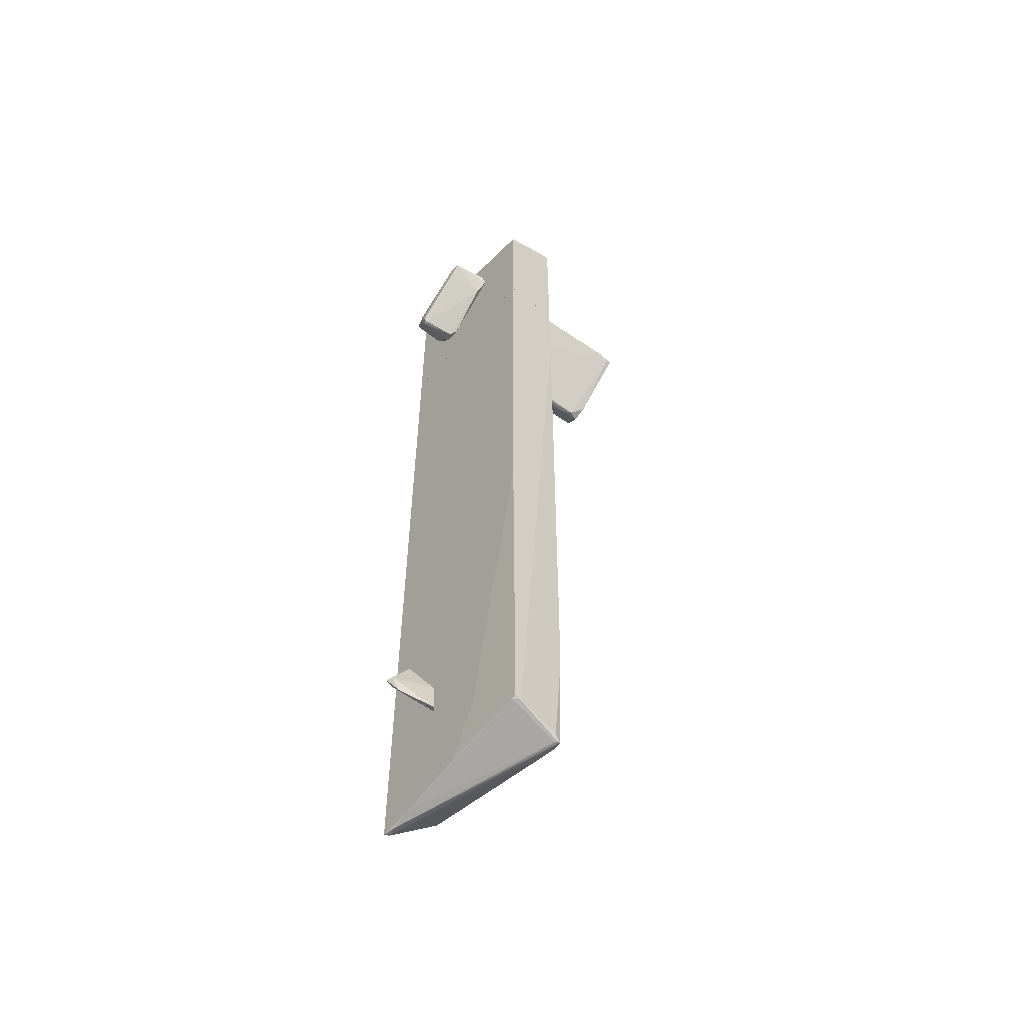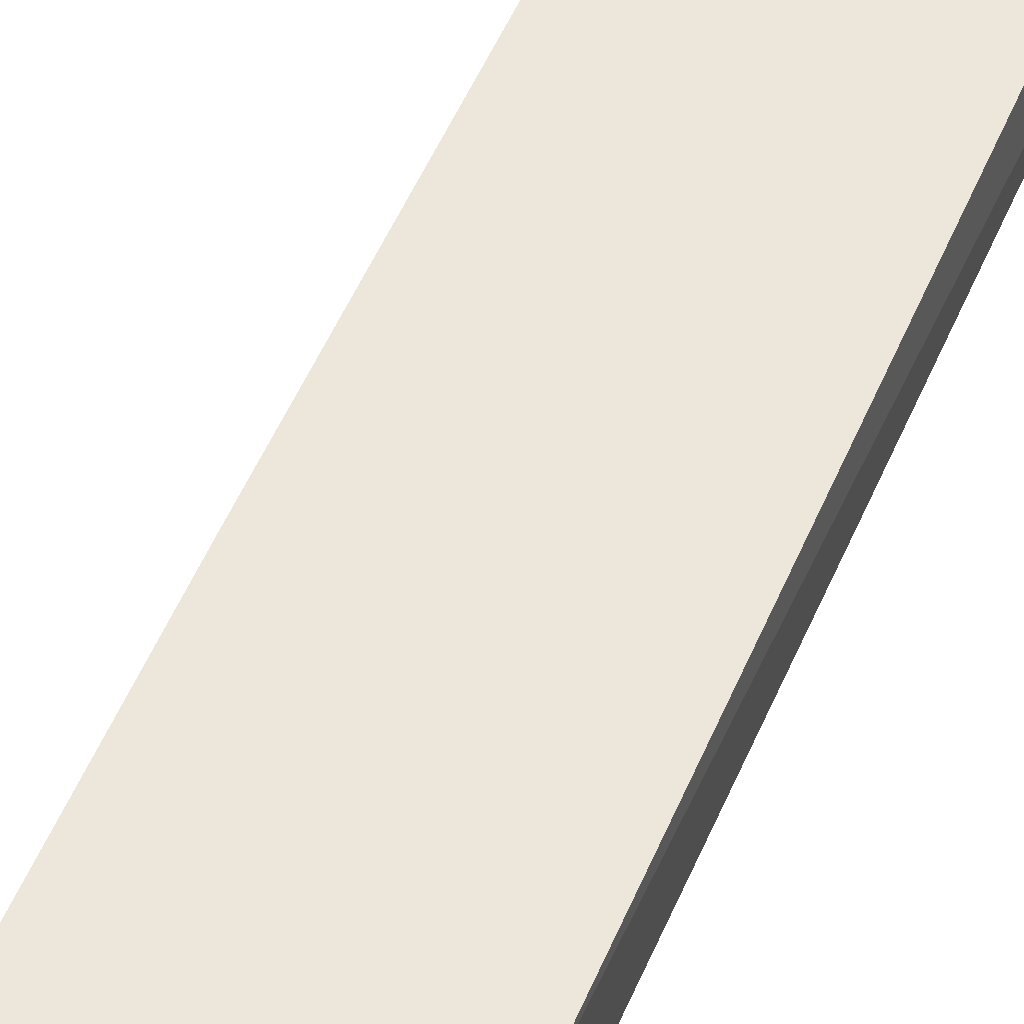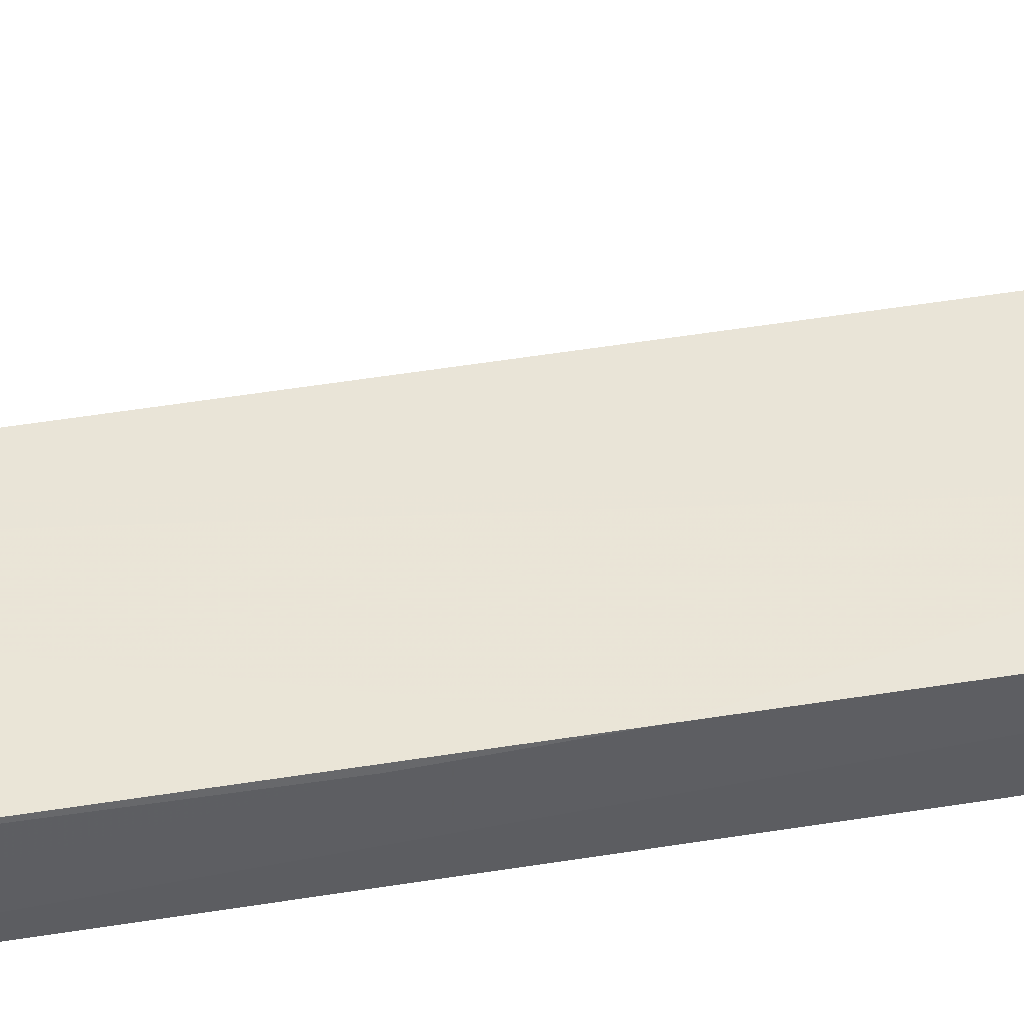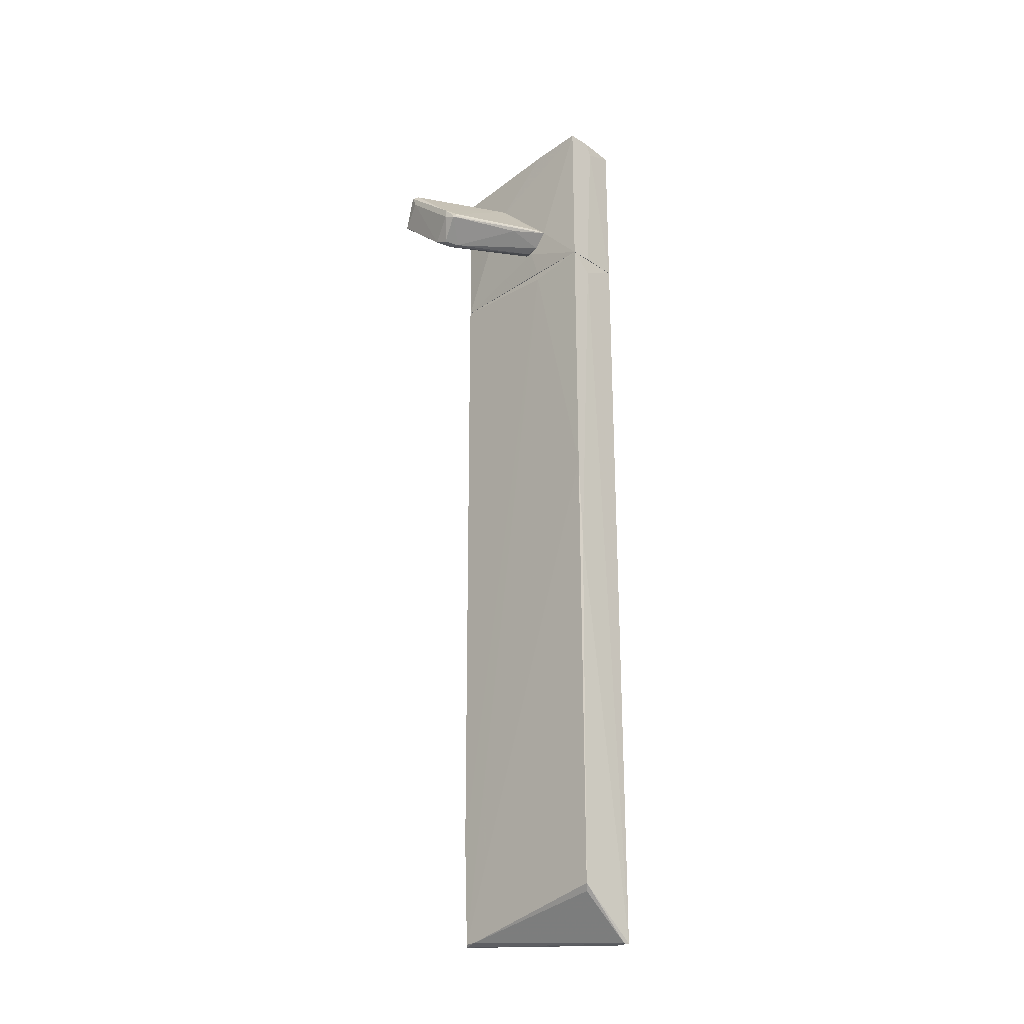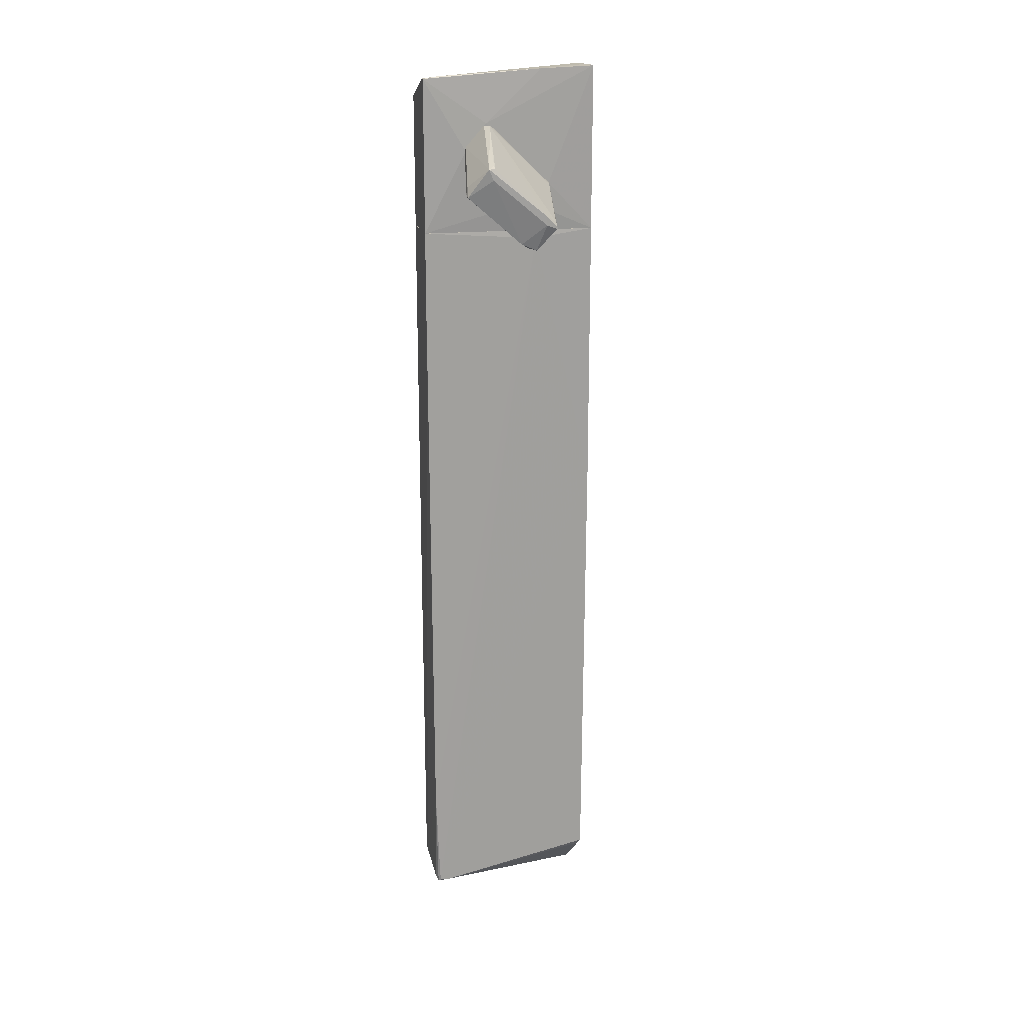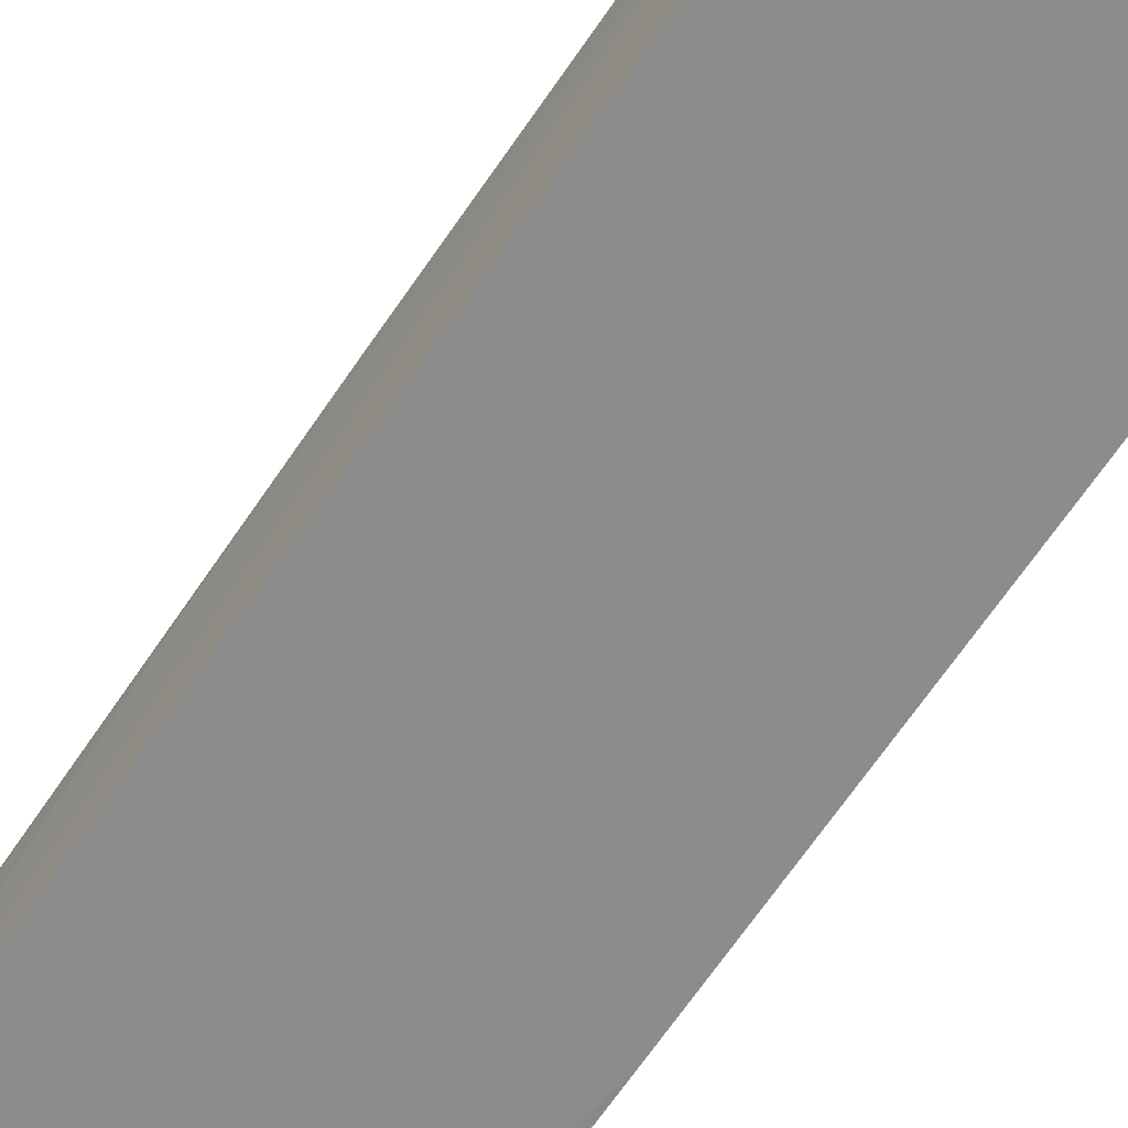
<metadata>
{"format":"obj","ext":"obj","renderer":"f3d","projection":"perspective","resolution":1024,"background":"white","views":[{"elev":-55.4,"azim":-130.4,"up":"+Y"},{"elev":53.8,"azim":-157.1,"up":"+Z"},{"elev":44.5,"azim":79.1,"up":"+Z"},{"elev":-26.5,"azim":45.9,"up":"+Y"},{"elev":18.6,"azim":-12.7,"up":"+Y"},{"elev":-64.2,"azim":146.3,"up":"+Z"}]}
</metadata>
<code>
o convex_0
v 0.4885 -4.595 -0.7876
v 0.4032 -4.282 -0.3893
v 0.4601 -4.253 -0.4463
v 0.261 -4.908 -0.3893
v 0.261 -4.481 -0.4178
v 0.4885 -4.083 -0.6454
v 0.6024 -4.453 -0.8161
v 0.517 -4.396 -0.873
v 0.2041 -4.908 -0.4463
v 0.5739 -4.168 -0.5885
v 0.6024 -4.396 -0.9015
v 0.3179 -4.765 -0.3893
f 7 10 12
f 4 2 5
f 5 2 6
f 4 1 7
f 5 6 8
f 1 4 9
f 4 5 9
f 8 1 9
f 5 8 9
f 2 3 10
f 6 2 10
f 10 7 11
f 7 1 11
f 1 8 11
f 8 6 11
f 6 10 11
f 3 2 12
f 2 4 12
f 4 7 12
f 10 3 12
o convex_1
v 1.058 -5.76 0.3221
v -1.219 -5.903 -0.3038
v -1.219 -5.903 -0.2754
v -1.219 4.026 -0.3893
v -1.219 4.026 0.379
v 1.114 4.026 -0.3893
v 1.114 -6.33 -0.3893
v 1.143 4.026 0.4075
v -1.133 -6.103 0.379
v 1.114 -5.675 0.379
v -1.219 -5.874 -0.3607
v -0.4787 -5.391 -0.3893
v 1.143 0.4122 0.4075
v -1.19 -4.679 0.379
v 0.3462 3.913 0.4075
v 1.143 3.771 0.1229
v -1.219 -1.293 -0.3893
v -1.162 -6.131 0.3221
v 1.086 -6.33 -0.3323
v 0.6876 -6.273 -0.3893
v -0.9911 -6.103 0.379
v 1.143 -0.8104 0.3505
v -1.219 2.916 0.379
v -1.19 -6.074 0.2651
v -0.1373 -6.102 -0.3893
v -1.162 -5.903 -0.3607
v 0.9438 -6.33 -0.3608
v -1.162 -6.131 0.3505
v -1.133 -6.131 0.2935
f 32 39 41
f 14 15 16
f 16 15 17
f 16 17 18
f 16 18 19
f 18 17 20
f 14 16 23
f 16 19 24
f 20 17 27
f 25 20 27
f 21 25 27
f 26 21 27
f 19 18 28
f 18 20 28
f 20 25 28
f 23 16 29
f 24 23 29
f 16 24 29
f 22 13 31
f 19 22 31
f 24 19 32
f 13 22 33
f 25 21 33
f 22 25 33
f 31 13 33
f 22 19 34
f 25 22 34
f 19 28 34
f 28 25 34
f 17 15 35
f 15 26 35
f 27 17 35
f 26 27 35
f 15 14 36
f 26 15 36
f 14 30 36
f 23 24 37
f 24 32 37
f 37 32 38
f 14 23 38
f 23 37 38
f 19 31 39
f 32 19 39
f 21 26 40
f 33 21 40
f 31 33 40
f 26 36 40
f 36 30 40
f 39 31 40
f 30 39 40
f 30 14 41
f 38 32 41
f 14 38 41
f 39 30 41
o convex_2
v -0.5927 5.137 2.001
v -0.0806 4.027 1.859
v -0.05219 4.056 1.745
v -0.678 5.109 0.5214
v 0.517 4.682 0.4359
v 0.2325 4.341 2.086
v -0.9342 4.739 2.001
v -0.3082 5.479 0.4645
v 0.1471 4.426 0.4359
v -0.678 5.109 2.115
v -0.6495 5.194 0.4359
v -0.02378 4.027 2.001
v 0.09015 4.483 2.115
v -0.3936 5.479 0.4359
v 0.3461 4.483 0.4359
v -0.2798 4.739 0.5214
v -0.9342 4.767 1.887
v 0.4885 4.682 0.5783
v 0.09015 4.369 2.115
v 0.4031 4.511 0.9766
v -0.9057 4.853 1.83
v -0.3367 5.479 0.5498
v -0.2228 4.113 2.001
v 0.2325 4.398 2.001
v 0.2325 4.398 0.493
v -0.9342 4.739 1.944
v 0.2325 4.312 2.086
v 0.004633 4.056 1.773
v -0.6211 4.966 2.115
v -0.5927 5.109 2.086
v -0.3651 4.853 0.4359
f 67 45 72
f 44 43 50
f 46 50 52
f 49 46 55
f 52 51 55
f 46 52 55
f 50 46 56
f 50 43 57
f 52 45 58
f 47 46 59
f 46 49 59
f 47 54 60
f 54 51 60
f 56 46 61
f 48 51 62
f 51 52 62
f 58 48 62
f 52 58 62
f 51 42 63
f 49 55 63
f 55 51 63
f 59 49 63
f 43 53 64
f 53 60 64
f 54 47 65
f 47 59 65
f 63 54 65
f 59 63 65
f 44 50 66
f 50 56 66
f 57 43 67
f 48 58 67
f 58 45 67
f 43 64 67
f 64 48 67
f 46 47 68
f 47 60 68
f 60 53 68
f 61 46 68
f 61 68 69
f 43 44 69
f 53 43 69
f 56 61 69
f 44 66 69
f 66 56 69
f 68 53 69
f 51 48 70
f 60 51 70
f 48 64 70
f 64 60 70
f 42 51 71
f 51 54 71
f 63 42 71
f 54 63 71
f 45 52 72
f 52 50 72
f 50 57 72
f 57 67 72
o convex_3
v 0.2325 4.625 -0.3893
v -0.1089 5.735 -0.7307
v -0.1089 5.735 -0.7876
v 0.7162 5.024 -0.8161
v -0.422 5.365 -0.93
v -0.2228 5.649 -0.3893
v 0.4031 4.654 -0.93
v 0.6592 4.881 -0.3893
v -0.5074 5.308 -0.3893
v -0.3651 5.109 -0.4463
v 0.4316 4.597 -0.3893
v -0.2797 5.393 -0.93
v 0.5454 4.739 -0.9014
v -0.08051 5.593 -0.4178
v 0.6877 5.052 -0.7307
v -0.2228 5.678 -0.8161
v 0.6023 5.081 -0.8445
v -0.5074 5.365 -0.4748
v 0.6592 4.824 -0.4463
v 0.4031 4.625 -0.873
v -0.3081 5.251 -0.93
v 0.46 4.625 -0.873
v 0.3177 4.568 -0.4463
v 0.7162 4.938 -0.8161
v 0.46 4.71 -0.93
v -0.2228 5.678 -0.4178
f 88 90 98
f 78 73 80
f 73 78 81
f 73 81 82
f 81 77 82
f 80 73 83
f 79 77 84
f 78 80 86
f 86 80 87
f 75 74 87
f 76 75 87
f 80 76 87
f 74 86 87
f 74 75 88
f 75 84 88
f 84 77 88
f 75 76 89
f 84 75 89
f 76 85 89
f 77 81 90
f 88 77 90
f 80 83 91
f 77 79 93
f 82 77 93
f 79 92 93
f 92 82 93
f 79 85 94
f 91 83 94
f 92 79 94
f 92 94 95
f 73 82 95
f 83 73 95
f 82 92 95
f 94 83 95
f 76 80 96
f 85 76 96
f 80 91 96
f 94 85 96
f 91 94 96
f 79 84 97
f 85 79 97
f 84 89 97
f 89 85 97
f 81 78 98
f 86 74 98
f 78 86 98
f 74 88 98
f 90 81 98
o convex_4
v -0.6496 5.137 0.4359
v 1.143 6.247 0.4074
v 1.143 4.028 0.4074
v -1.219 5.82 -0.3892
v 1.115 4.028 -0.3893
v -1.219 4.028 -0.3892
v 1.115 6.218 -0.3893
v -1.219 6.105 0.3789
v -1.219 4.028 0.3789
v 0.2324 4.426 0.4359
v -1.219 6.105 0.2935
v 1.143 6.247 0.09436
v -0.365 5.507 0.4359
v 0.403 6.219 0.4073
v 0.517 4.682 0.4359
v 1.058 6.218 -0.3893
v -1.02 6.133 0.3505
v 1.143 4.028 0.1229
v 1.143 6.076 0.009147
v 0.3461 4.028 0.4073
v -1.219 5.848 -0.3323
f 109 114 119
f 103 101 104
f 102 104 106
f 104 101 107
f 99 106 107
f 106 104 107
f 99 107 108
f 102 106 109
f 100 101 110
f 106 99 111
f 99 108 111
f 100 110 112
f 111 100 112
f 106 111 112
f 101 100 113
f 108 101 113
f 100 111 113
f 111 108 113
f 104 102 114
f 103 104 114
f 105 103 114
f 110 105 114
f 109 106 115
f 106 112 115
f 112 110 115
f 114 109 115
f 110 114 115
f 101 103 116
f 110 101 116
f 110 116 117
f 103 105 117
f 105 110 117
f 116 103 117
f 107 101 118
f 101 108 118
f 108 107 118
f 102 109 119
f 114 102 119

</code>
